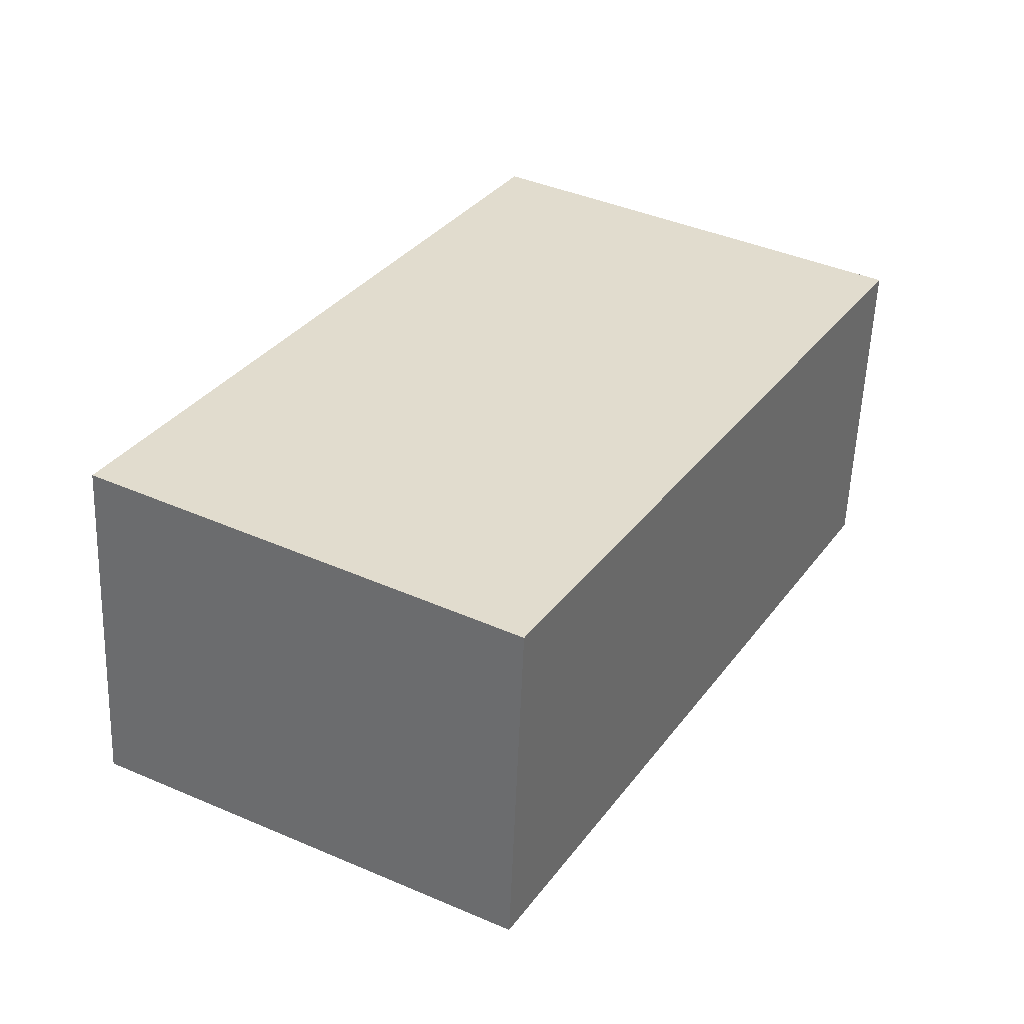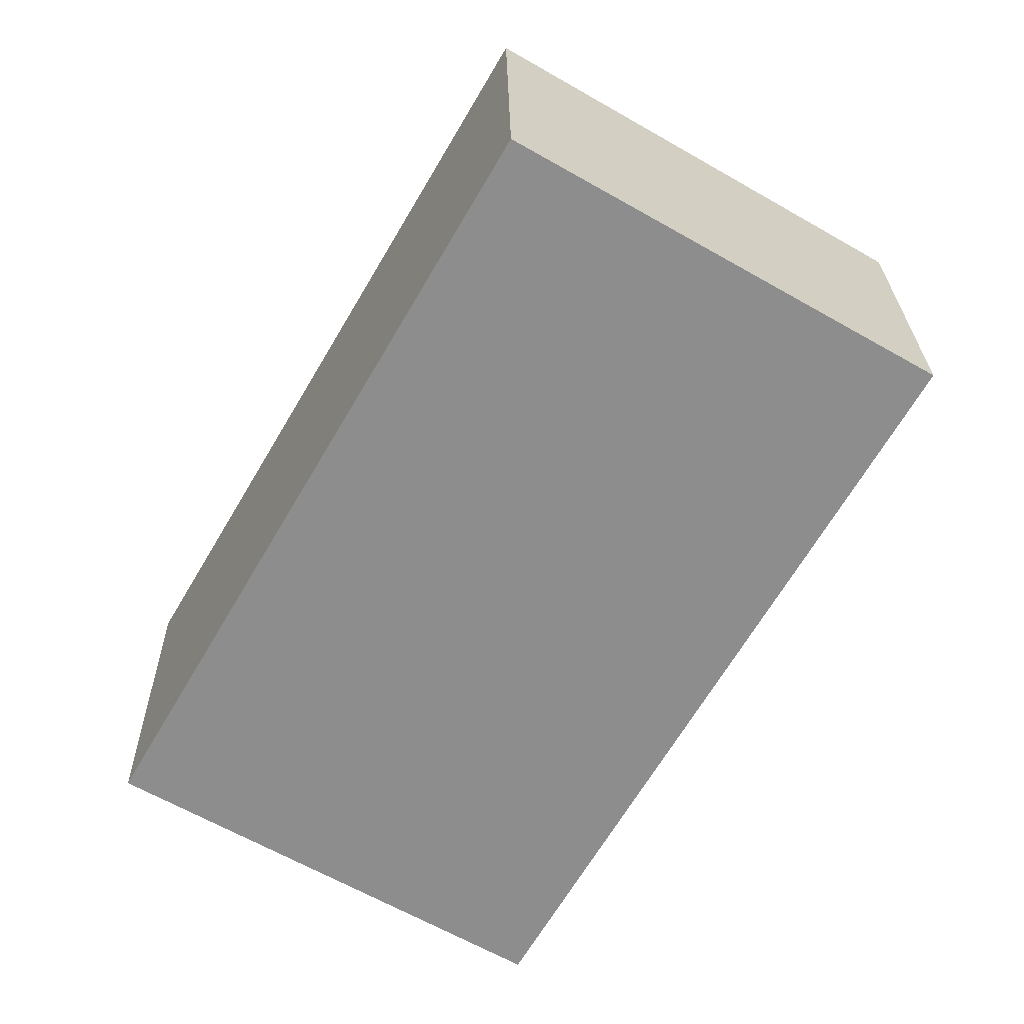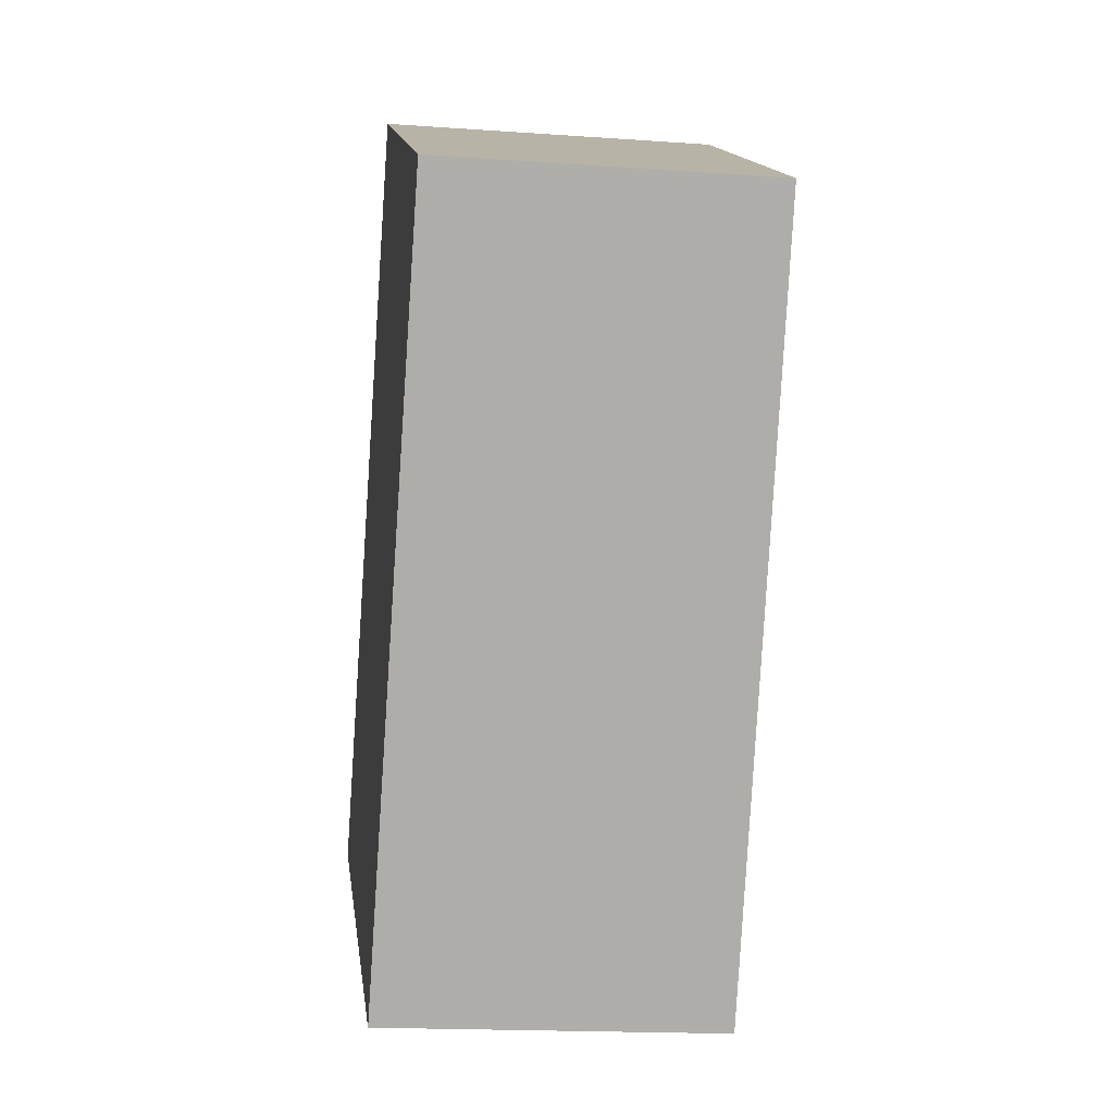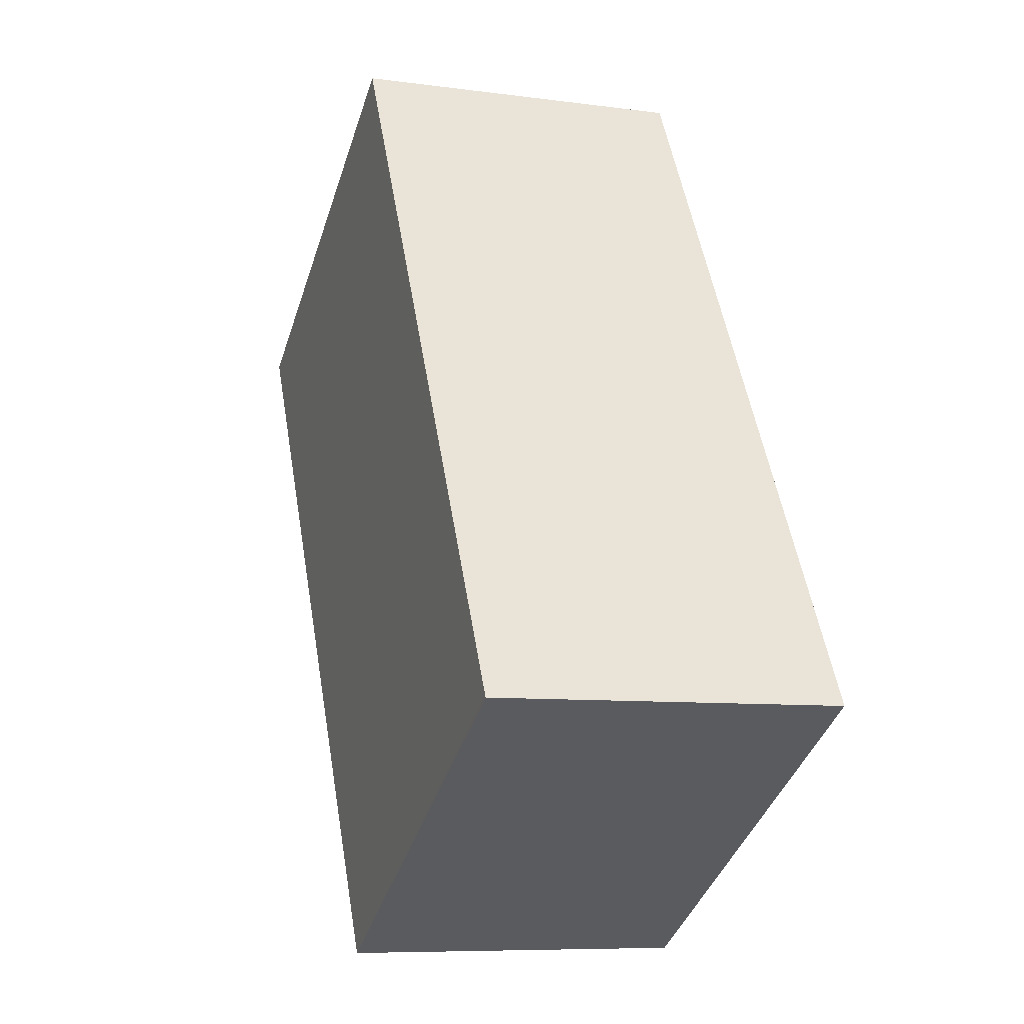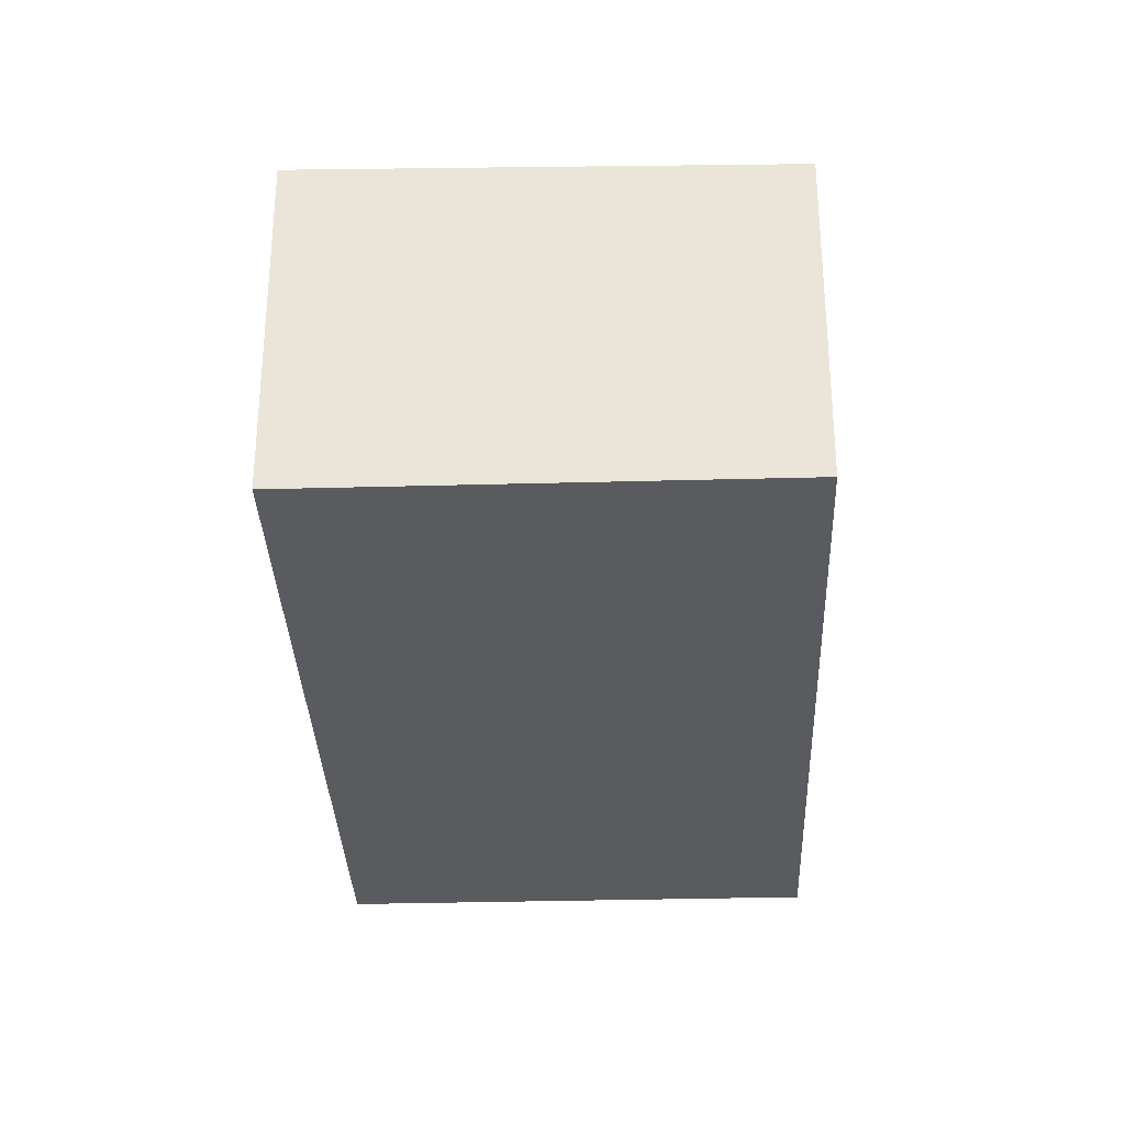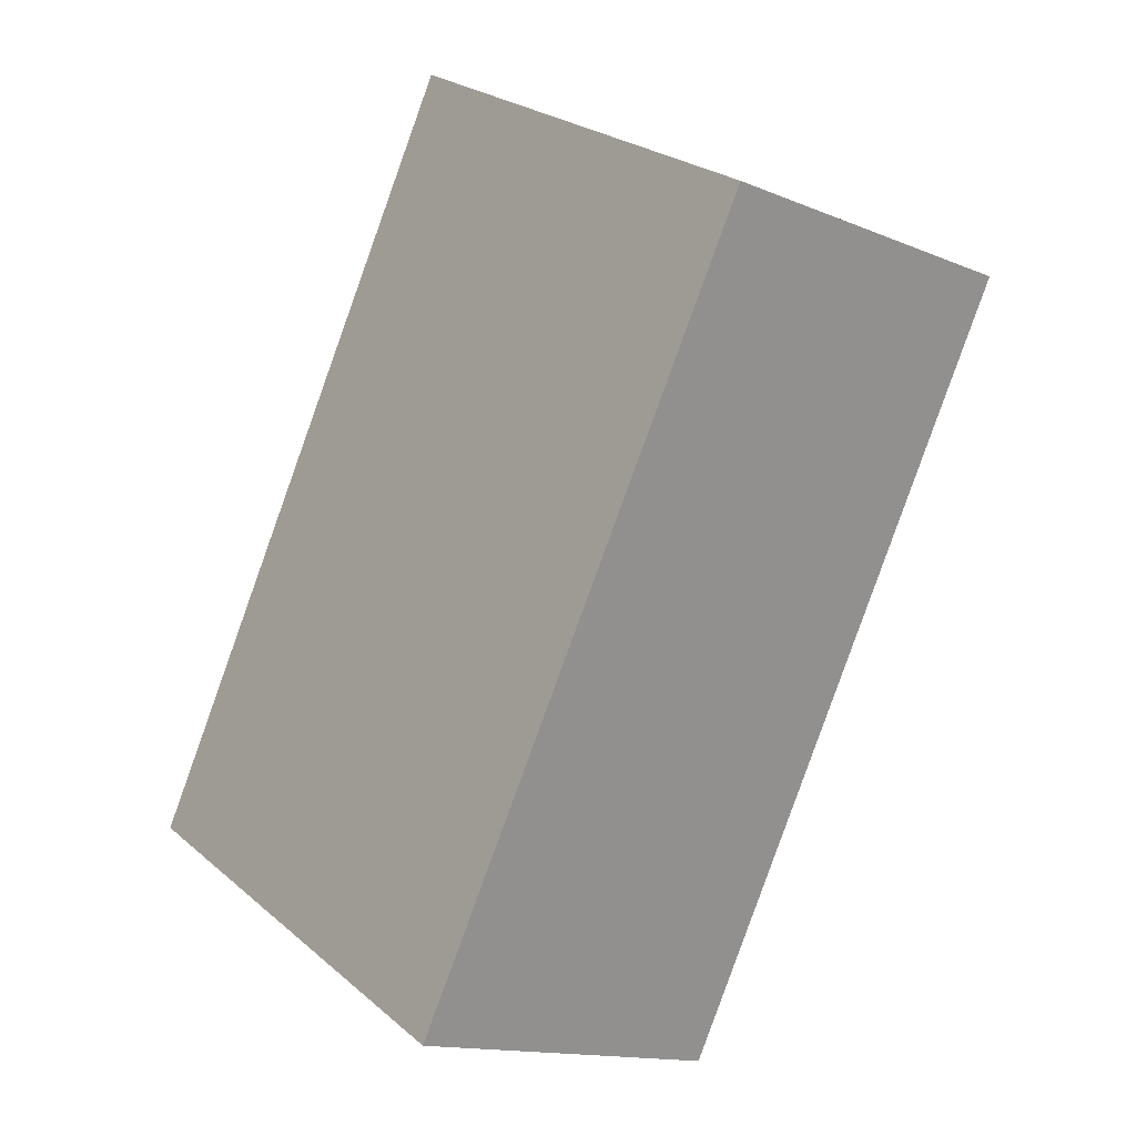
<metadata>
{"format":"obj","ext":"obj","renderer":"f3d","projection":"perspective","resolution":1024,"background":"white","views":[{"elev":-56.5,"azim":177.8,"up":"+Y"},{"elev":25.4,"azim":179.1,"up":"+Y"},{"elev":-17.4,"azim":-98.0,"up":"+Y"},{"elev":-8.2,"azim":69.4,"up":"+Y"},{"elev":-32.3,"azim":-147.7,"up":"+Z"},{"elev":-14.2,"azim":-132.6,"up":"+Y"}]}
</metadata>
<code>
v -1987 -681.1 2.147
v -1984 -685.5 2.238
v -1987 -687 2.183
v -1990 -682.6 2.092
v -1990 -682.6 2.093
v -1987 -681.1 2.148
v -1989 -683 2.101
v -1987 -681.5 2.156
v -1989 -683 2.102
v -1990 -682.6 2.093
v -1987 -687 2.183
v -1987 -686.9 2.182
v -1987 -686.9 2.183
v -1985 -685.4 2.237
v -1990 -682.6 2.092
v -1987 -681.1 2.148
v -1987 -681.1 2.147
v -1987 -681.1 0
v -1987 -681.1 0
v -1987 -687 2.183
v -1984 -685.5 2.238
v -1984 -685.5 0
v -1987 -687 0
v -1987 -686.9 2.182
v -1987 -687 2.183
v -1987 -687 4.441e-16
v -1987 -686.9 0
v -1990 -682.6 2.092
v -1990 -682.6 2.092
v -1990 -682.6 0
v -1990 -682.6 4.441e-16
v -1990 -682.6 2.092
v -1990 -682.6 2.093
v -1990 -682.6 -4.441e-16
v -1990 -682.6 0
v -1987 -681.5 2.156
v -1987 -681.1 2.148
v -1987 -681.1 0
v -1987 -681.5 4.441e-16
v -1990 -682.6 2.093
v -1989 -683 2.101
v -1989 -683 0
v -1990 -682.6 -4.441e-16
v -1985 -685.4 2.237
v -1987 -681.5 2.156
v -1987 -681.5 4.441e-16
v -1985 -685.4 -4.441e-16
v -1987 -687 2.183
v -1987 -687 2.183
v -1987 -687 0
v -1987 -687 4.441e-16
v -1989 -683 2.101
v -1987 -686.9 2.182
v -1987 -686.9 0
v -1989 -683 0
v -1984 -685.5 2.238
v -1985 -685.4 2.237
v -1985 -685.4 -4.441e-16
v -1984 -685.5 0
v -1987 -681.1 2.147
v -1990 -682.6 2.092
v -1990 -682.6 4.441e-16
v -1987 -681.1 0
v -1987 -681.1 0
v -1984 -685.5 0
v -1987 -687 0
v -1990 -682.6 0
f 14 2 11 13
f 15 1 6 10
f 10 6 8 9
f 9 7 5 10
f 13 11 3 12
f 12 7 9 13
f 13 9 8 14
f 10 5 4 15
f 17 18 19 16
f 21 22 23 20
f 25 26 27 24
f 29 30 31 28
f 33 34 35 32
f 37 38 39 36
f 41 42 43 40
f 45 46 47 44
f 49 50 51 48
f 53 54 55 52
f 57 58 59 56
f 61 62 63 60
f 65 66 67 64

</code>
